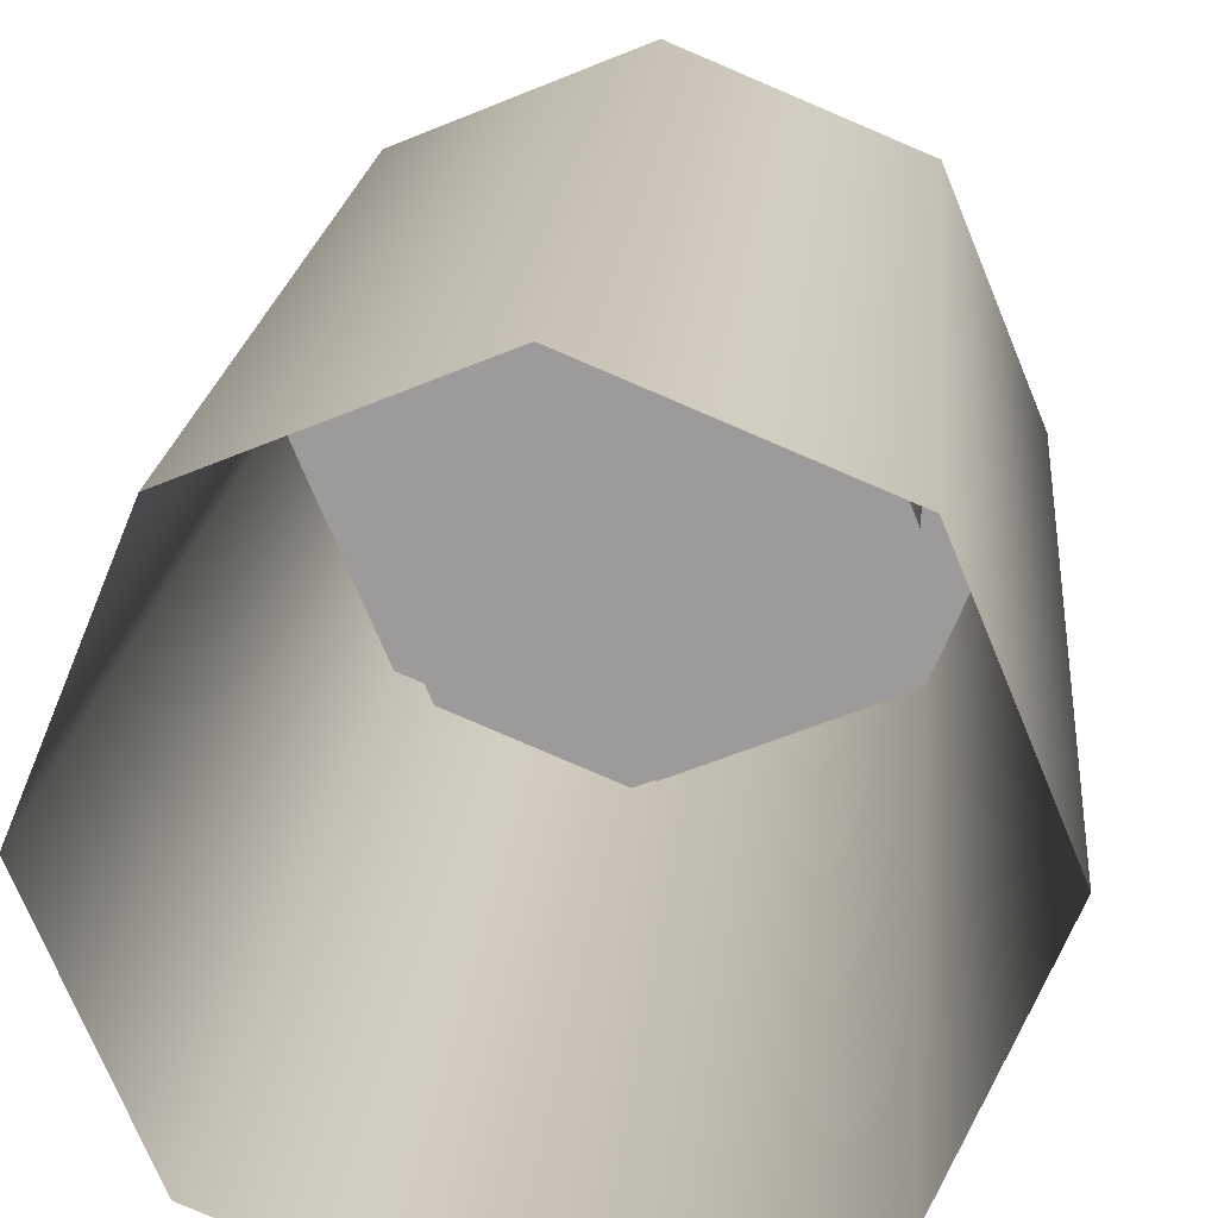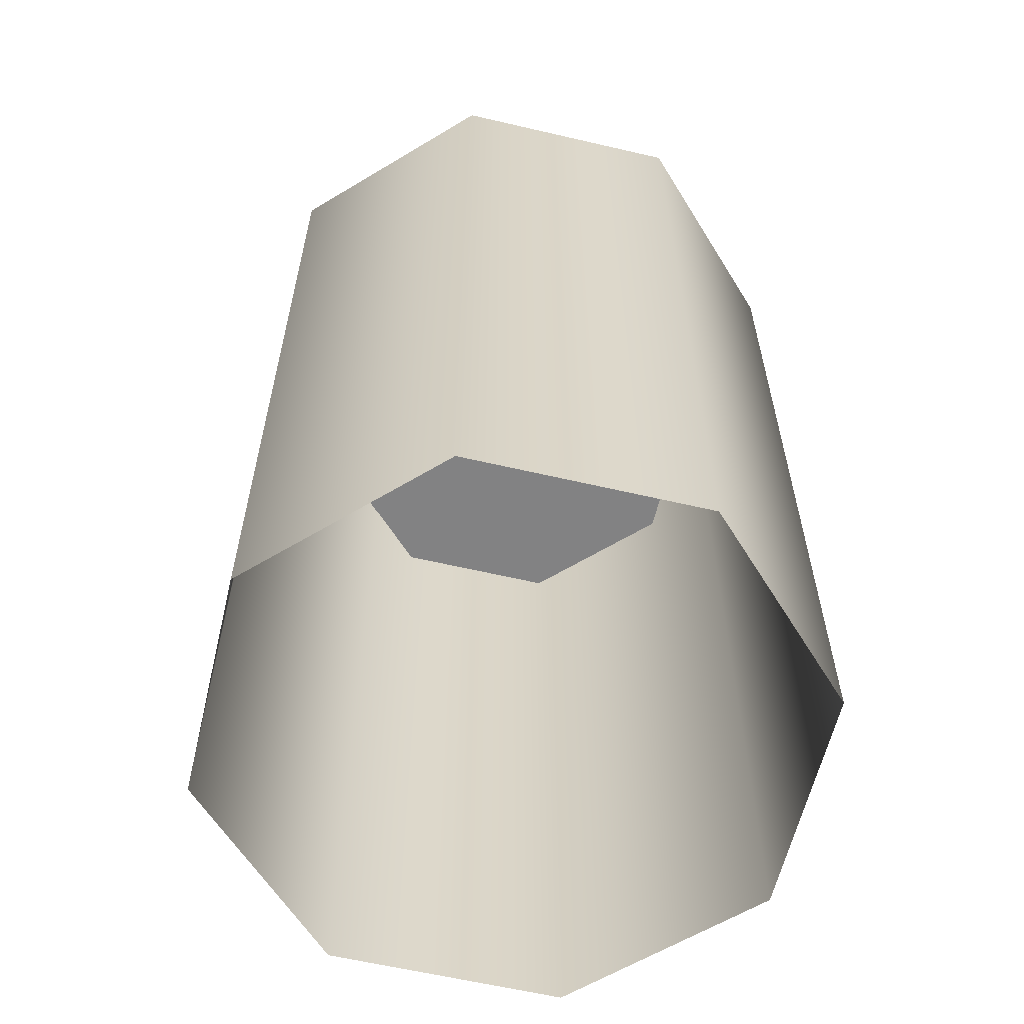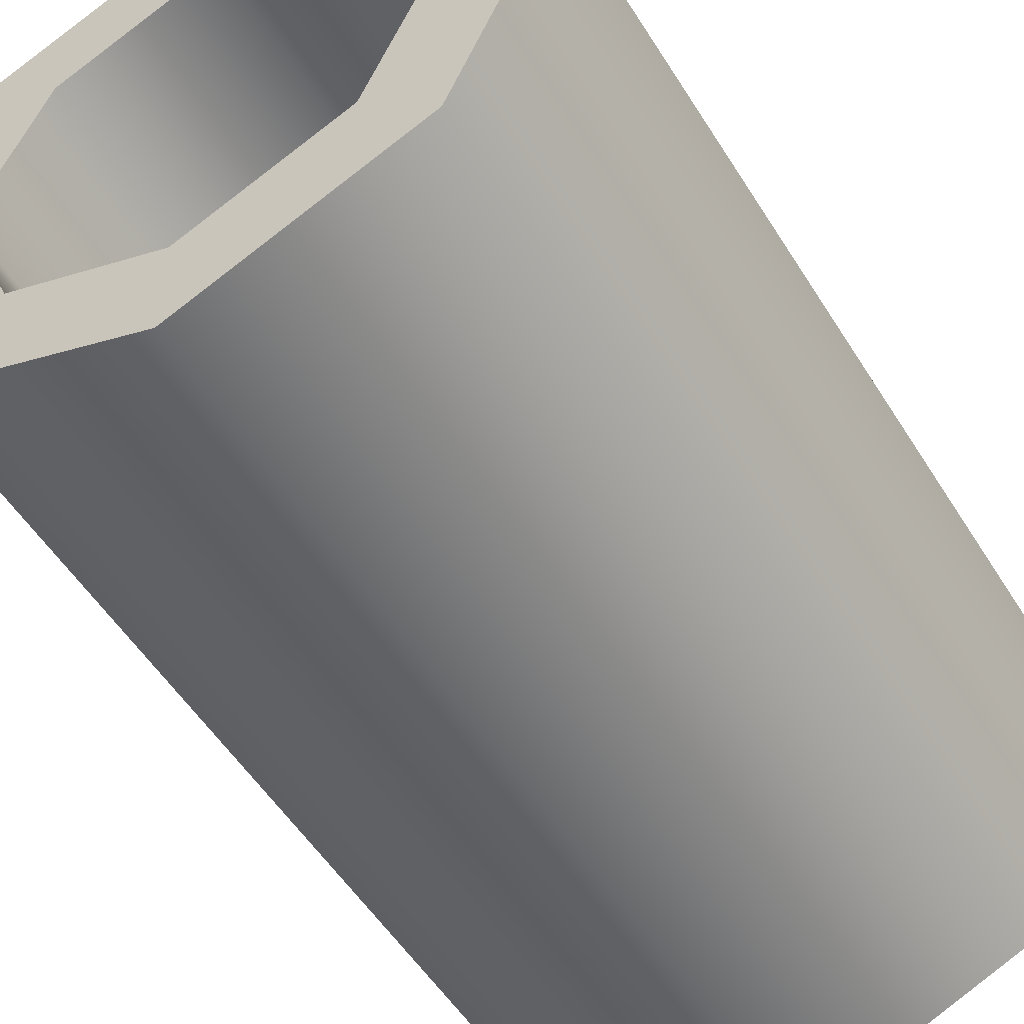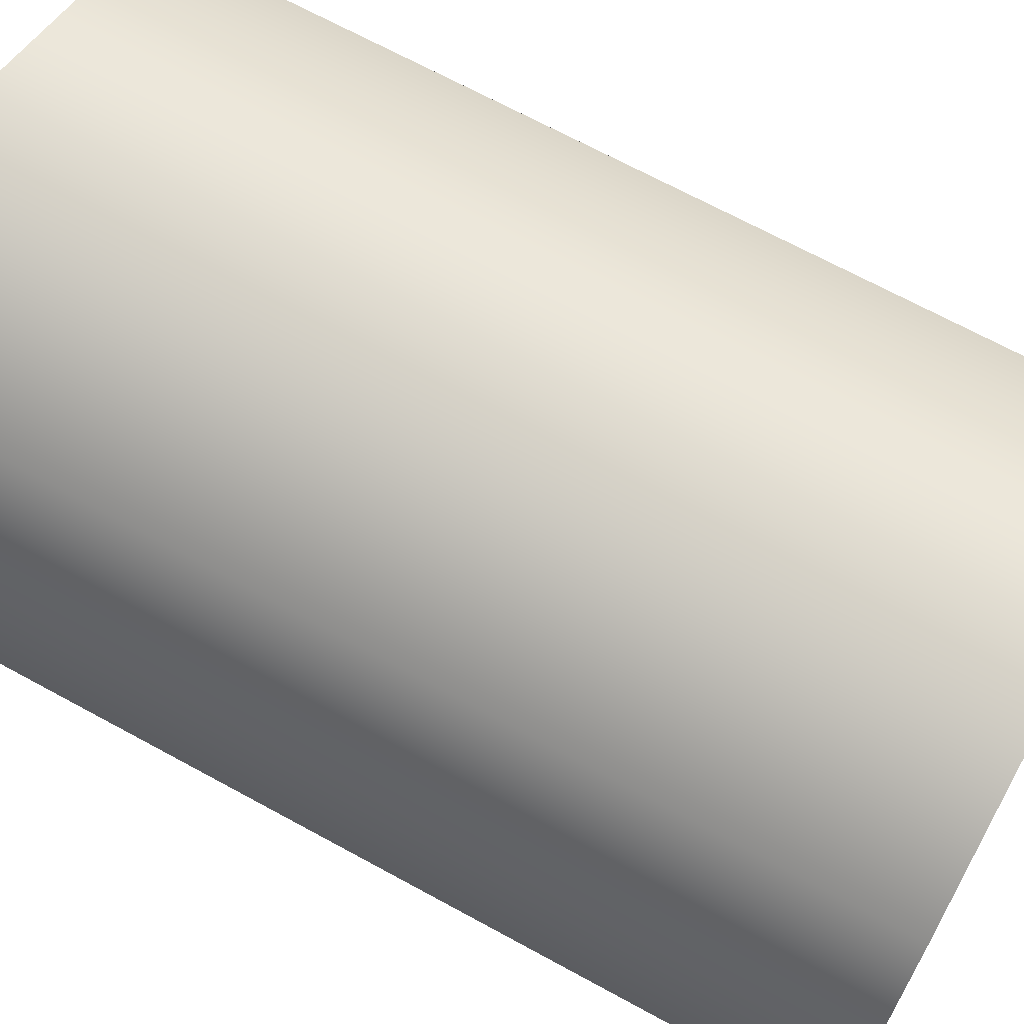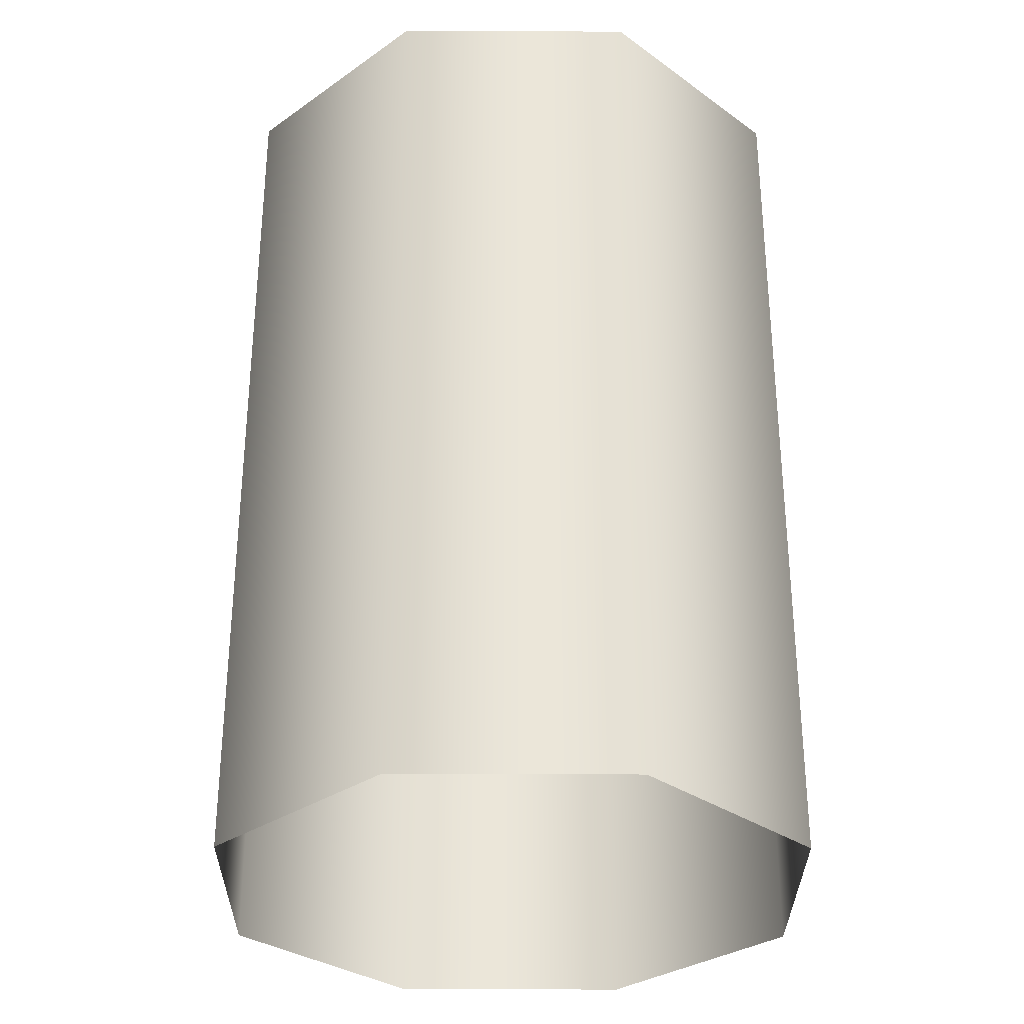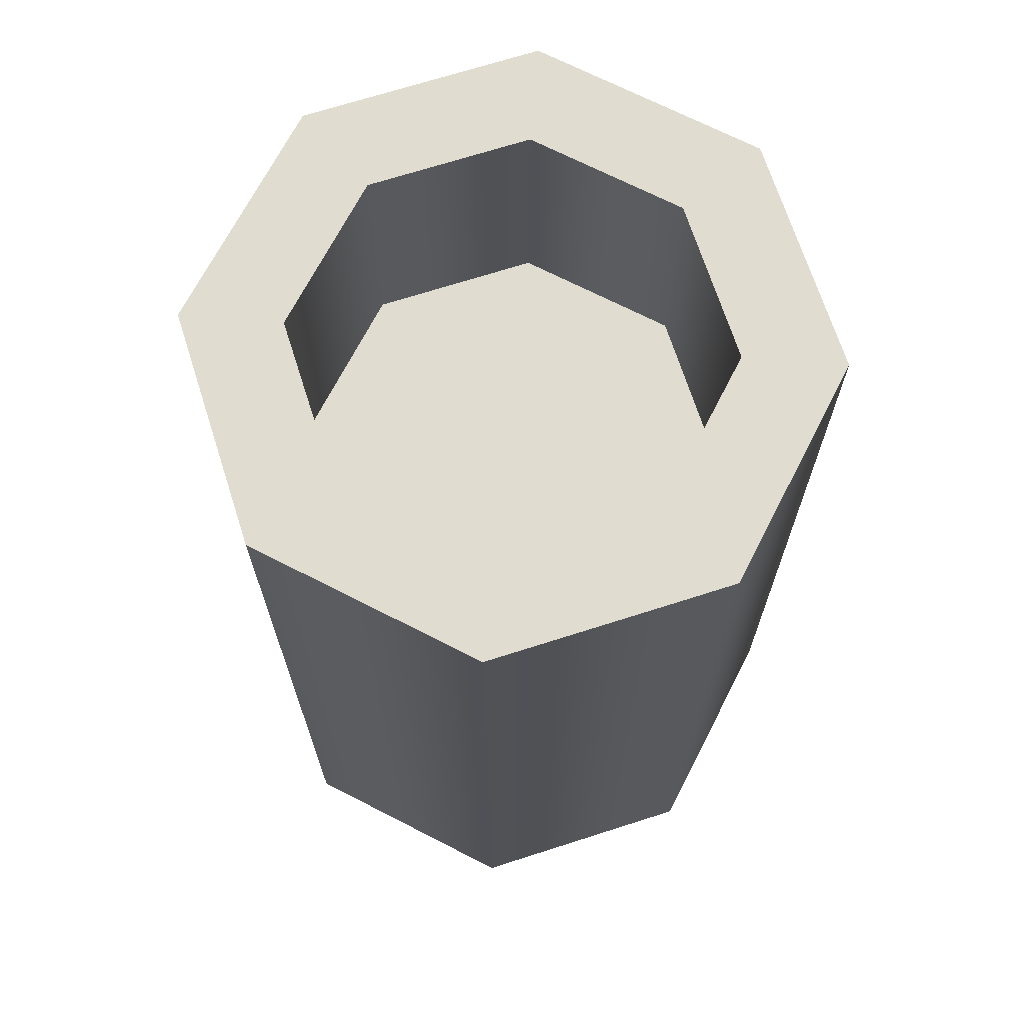
<metadata>
{"format":"obj","ext":"obj","renderer":"f3d","projection":"perspective","resolution":1024,"background":"white","views":[{"elev":19.4,"azim":-174.9,"up":"+Y"},{"elev":-60.9,"azim":-80.9,"up":"+Z"},{"elev":-52.9,"azim":31.2,"up":"+Y"},{"elev":68.6,"azim":118.7,"up":"+Y"},{"elev":-31.5,"azim":-112.9,"up":"+Z"},{"elev":69.4,"azim":-85.3,"up":"+Z"}]}
</metadata>
<code>
g default
v -0.04727 0.04727 0
v 0 0.06685 0
v 0.04727 0.04727 0
v 0.06685 0 0
v 0.04727 -0.04727 0
v 0 -0.06685 0
v -0.04727 -0.04727 0
v -0.06685 0 0
v -0.04727 0.04727 0.1942
v 0 0.06685 0.1942
v 0.04727 0.04727 0.1942
v 0.06685 0 0.1942
v 0.04727 -0.04727 0.1942
v 0 -0.06685 0.1942
v -0.04727 -0.04727 0.1942
v -0.06685 0 0.1942
v -0.03223 0.03223 0.1942
v 0 0.04558 0.1942
v 0.03223 0.03223 0.1942
v 0.04558 0 0.1942
v 0.03223 -0.03223 0.1942
v 0 -0.04558 0.1942
v -0.03223 -0.03223 0.1942
v -0.04558 0 0.1942
v -0.03223 0.03223 0.1389
v 0 0.04558 0.1389
v 0.03223 0.03223 0.1389
v 0.04558 0 0.1389
v 0.03223 -0.03223 0.1389
v -0 -0.04558 0.1389
v -0.03223 -0.03223 0.1389
v -0.04558 0 0.1389
v 0.04727 0.04727 0.1204
v 0 0.06685 0.1204
v -0.04727 0.04727 0.1204
v -0.06685 0 0.1204
v -0.04727 -0.04727 0.1204
v 0 -0.06685 0.1204
v 0.04727 -0.04727 0.1204
v 0.06685 0 0.1204
g geo_barrel_01
f 1 35 34 2
f 2 34 33 3
f 3 33 40 4
f 4 40 39 5
f 5 39 38 6
f 6 38 37 7
f 7 37 36 8
f 8 36 35 1
f 26 30 29 27
f 26 25 31 30
f 9 17 18 10
f 10 18 19 11
f 11 19 20 12
f 12 20 21 13
f 13 21 22 14
f 14 22 23 15
f 15 23 24 16
f 16 24 17 9
f 17 25 26 18
f 18 26 27 19
f 19 27 28 20
f 20 28 29 21
f 21 29 30 22
f 22 30 31 23
f 23 31 32 24
f 24 32 25 17
f 29 28 27
f 25 32 31
f 34 10 11 33
f 35 9 10 34
f 36 16 9 35
f 37 15 16 36
f 38 14 15 37
f 39 13 14 38
f 40 12 13 39
f 33 11 12 40

</code>
